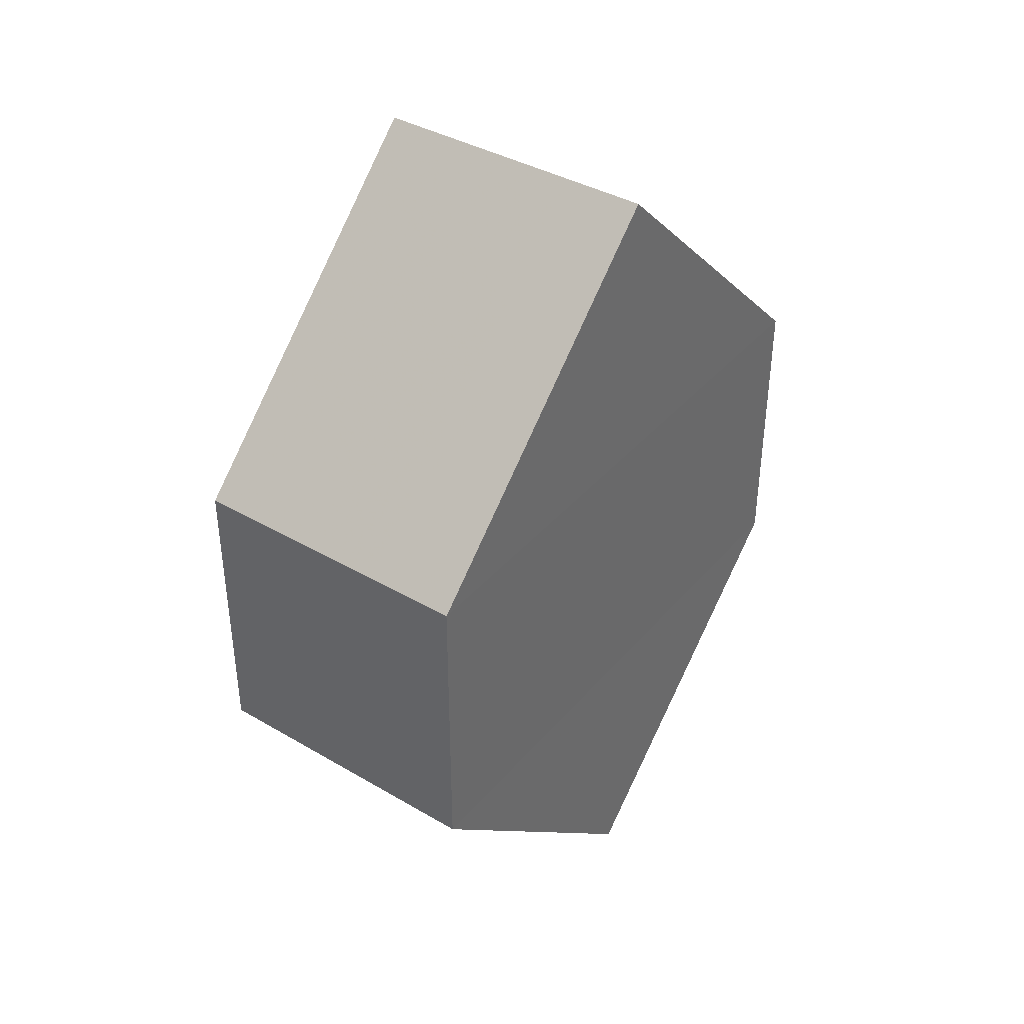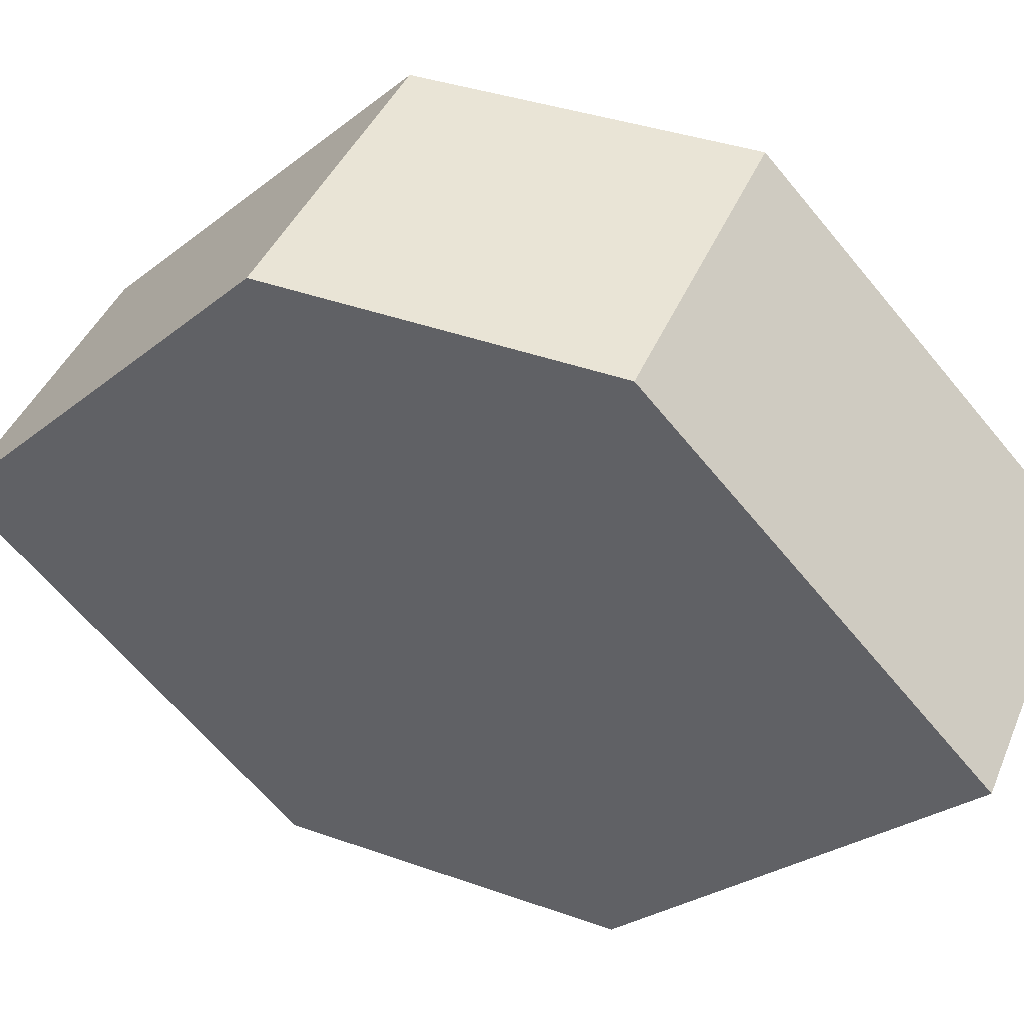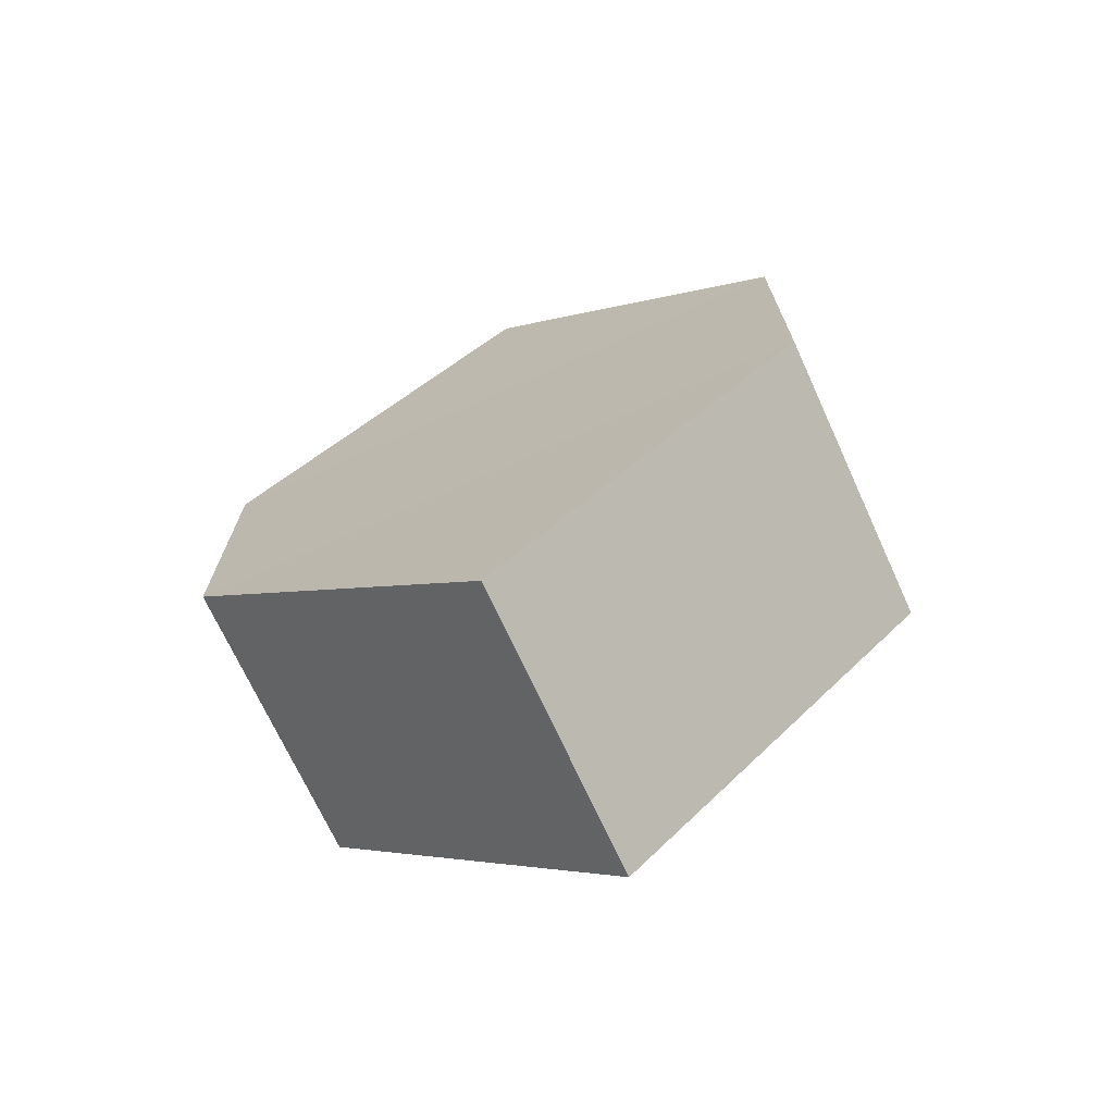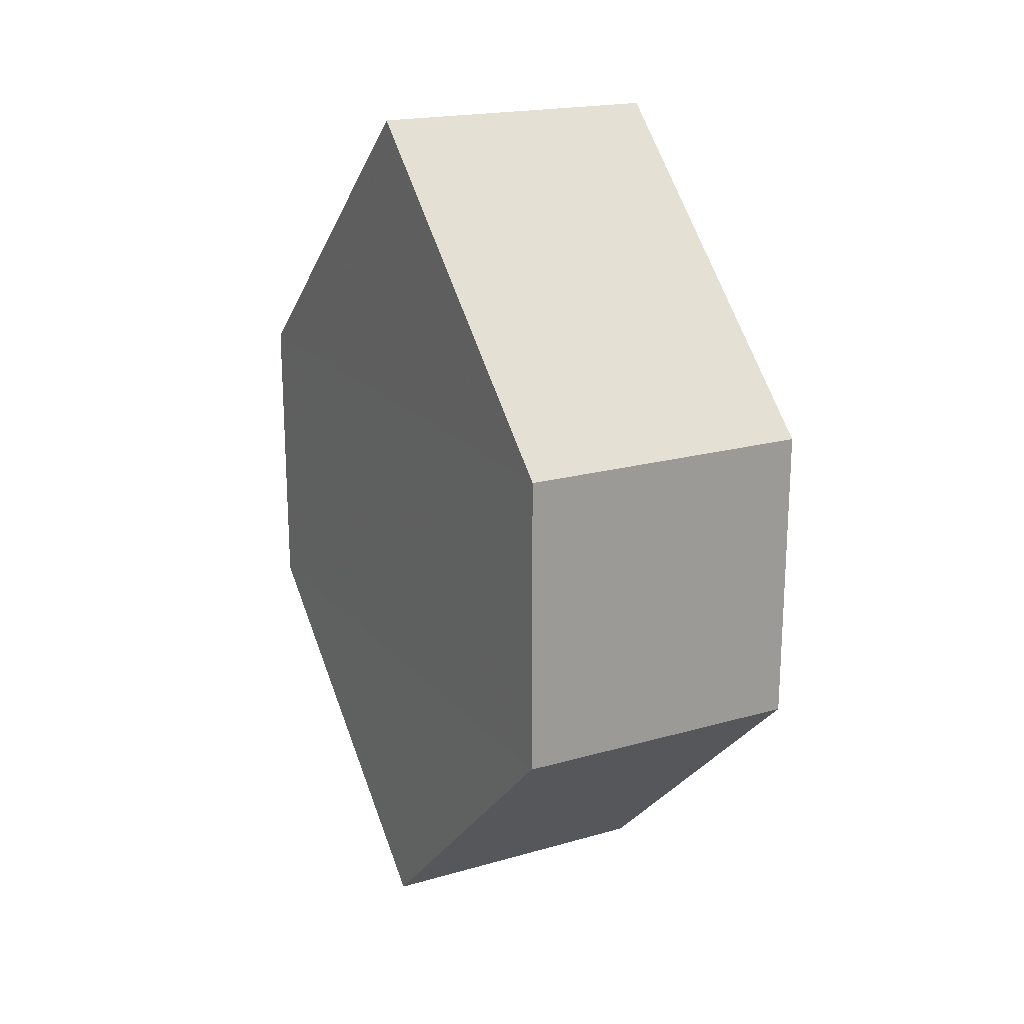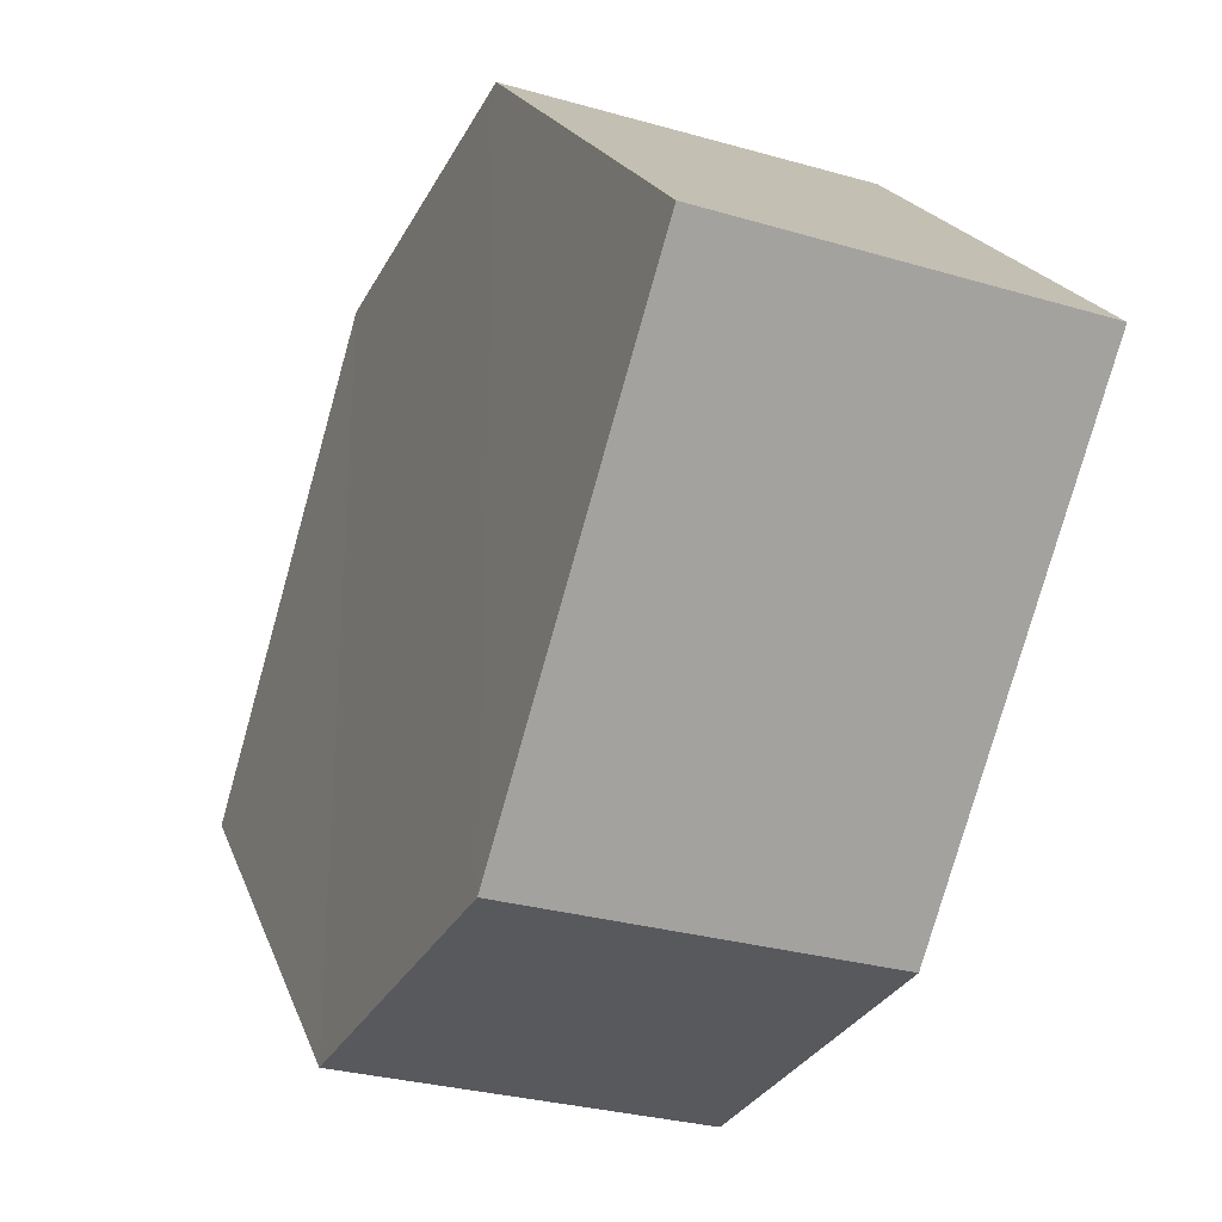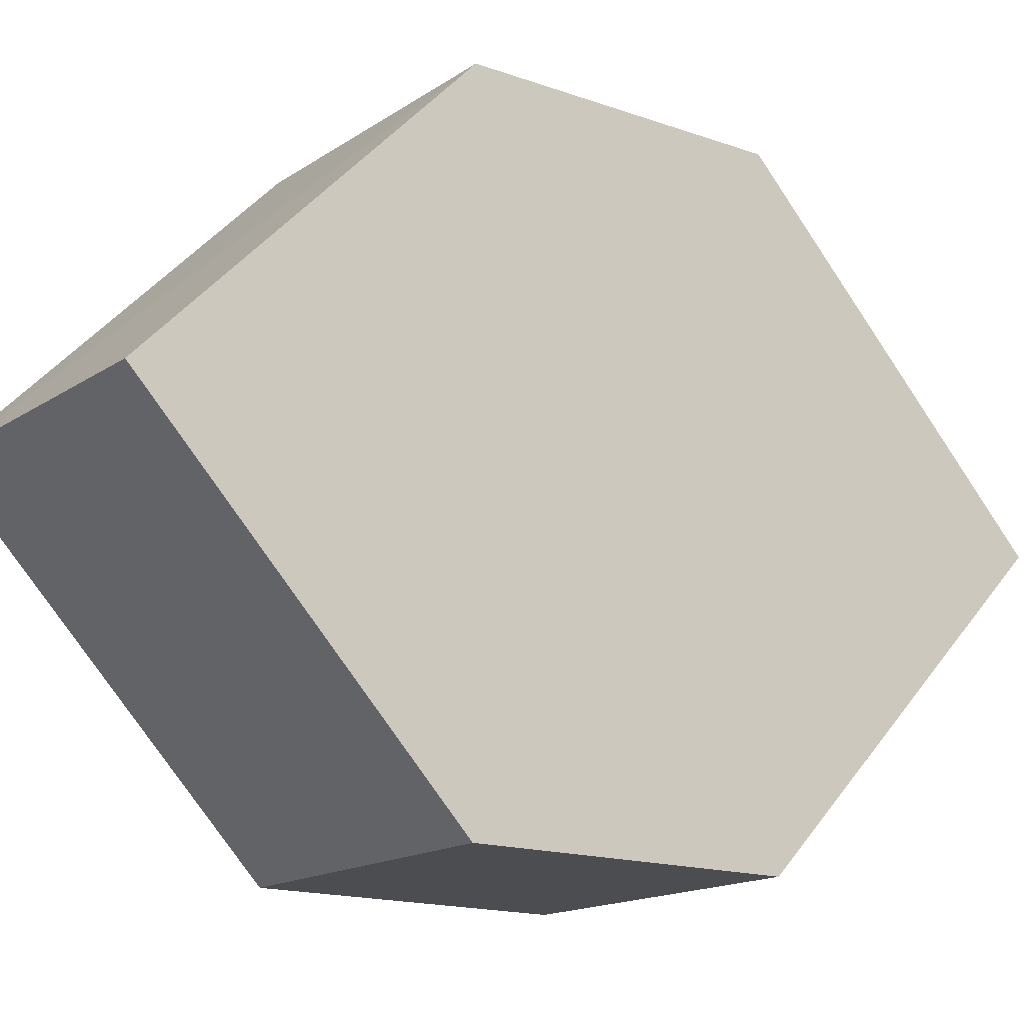
<metadata>
{"format":"obj","ext":"obj","renderer":"f3d","projection":"perspective","resolution":1024,"background":"white","views":[{"elev":39.3,"azim":36.1,"up":"+Y"},{"elev":43.0,"azim":111.8,"up":"+Z"},{"elev":-70.6,"azim":-65.6,"up":"+Y"},{"elev":20.1,"azim":-28.6,"up":"+Y"},{"elev":-29.6,"azim":157.0,"up":"+Z"},{"elev":-15.9,"azim":53.3,"up":"+Z"}]}
</metadata>
<code>
o 6117
v 2229 1876 8.839
v 2229 1876 8.828
v 2229 1876 8.828
v 2229 1876 8.818
v 2229 1876 8.839
v 2229 1876 8.839
v 2229 1876 8.839
v 2229 1876 8.828
v 2229 1876 8.818
v 2229 1876 8.828
v 2229 1876 8.839
v 2229 1876 8.818
v 2229 1876 8.818
v 2229 1876 8.818
v 2229 1876 8.828
v 2229 1876 8.818
v 2229 1876 8.818
v 2229 1876 8.828
v 2229 1876 8.828
v 2229 1876 8.839
v 2229 1876 8.828
v 2229 1876 8.839
v 2229 1876 8.839
v 2229 1876 8.828
v 2229 1876 8.839
v 2229 1876 8.828
v 2229 1876 8.839
v 2229 1876 8.818
v 2229 1876 8.818
v 2229 1876 8.828
v 2229 1876 8.818
v 2229 1876 8.828
f 1 2 3
f 4 5 3
f 6 5 7
f 8 9 4
f 10 6 11
f 1 12 11
f 12 13 14
f 15 12 16
f 17 6 16
f 17 18 19
f 20 13 19
f 21 22 20
f 16 23 24
f 25 26 24
f 22 23 27
f 9 27 23
f 22 28 29
f 9 29 28
f 11 29 30
f 31 32 30

</code>
